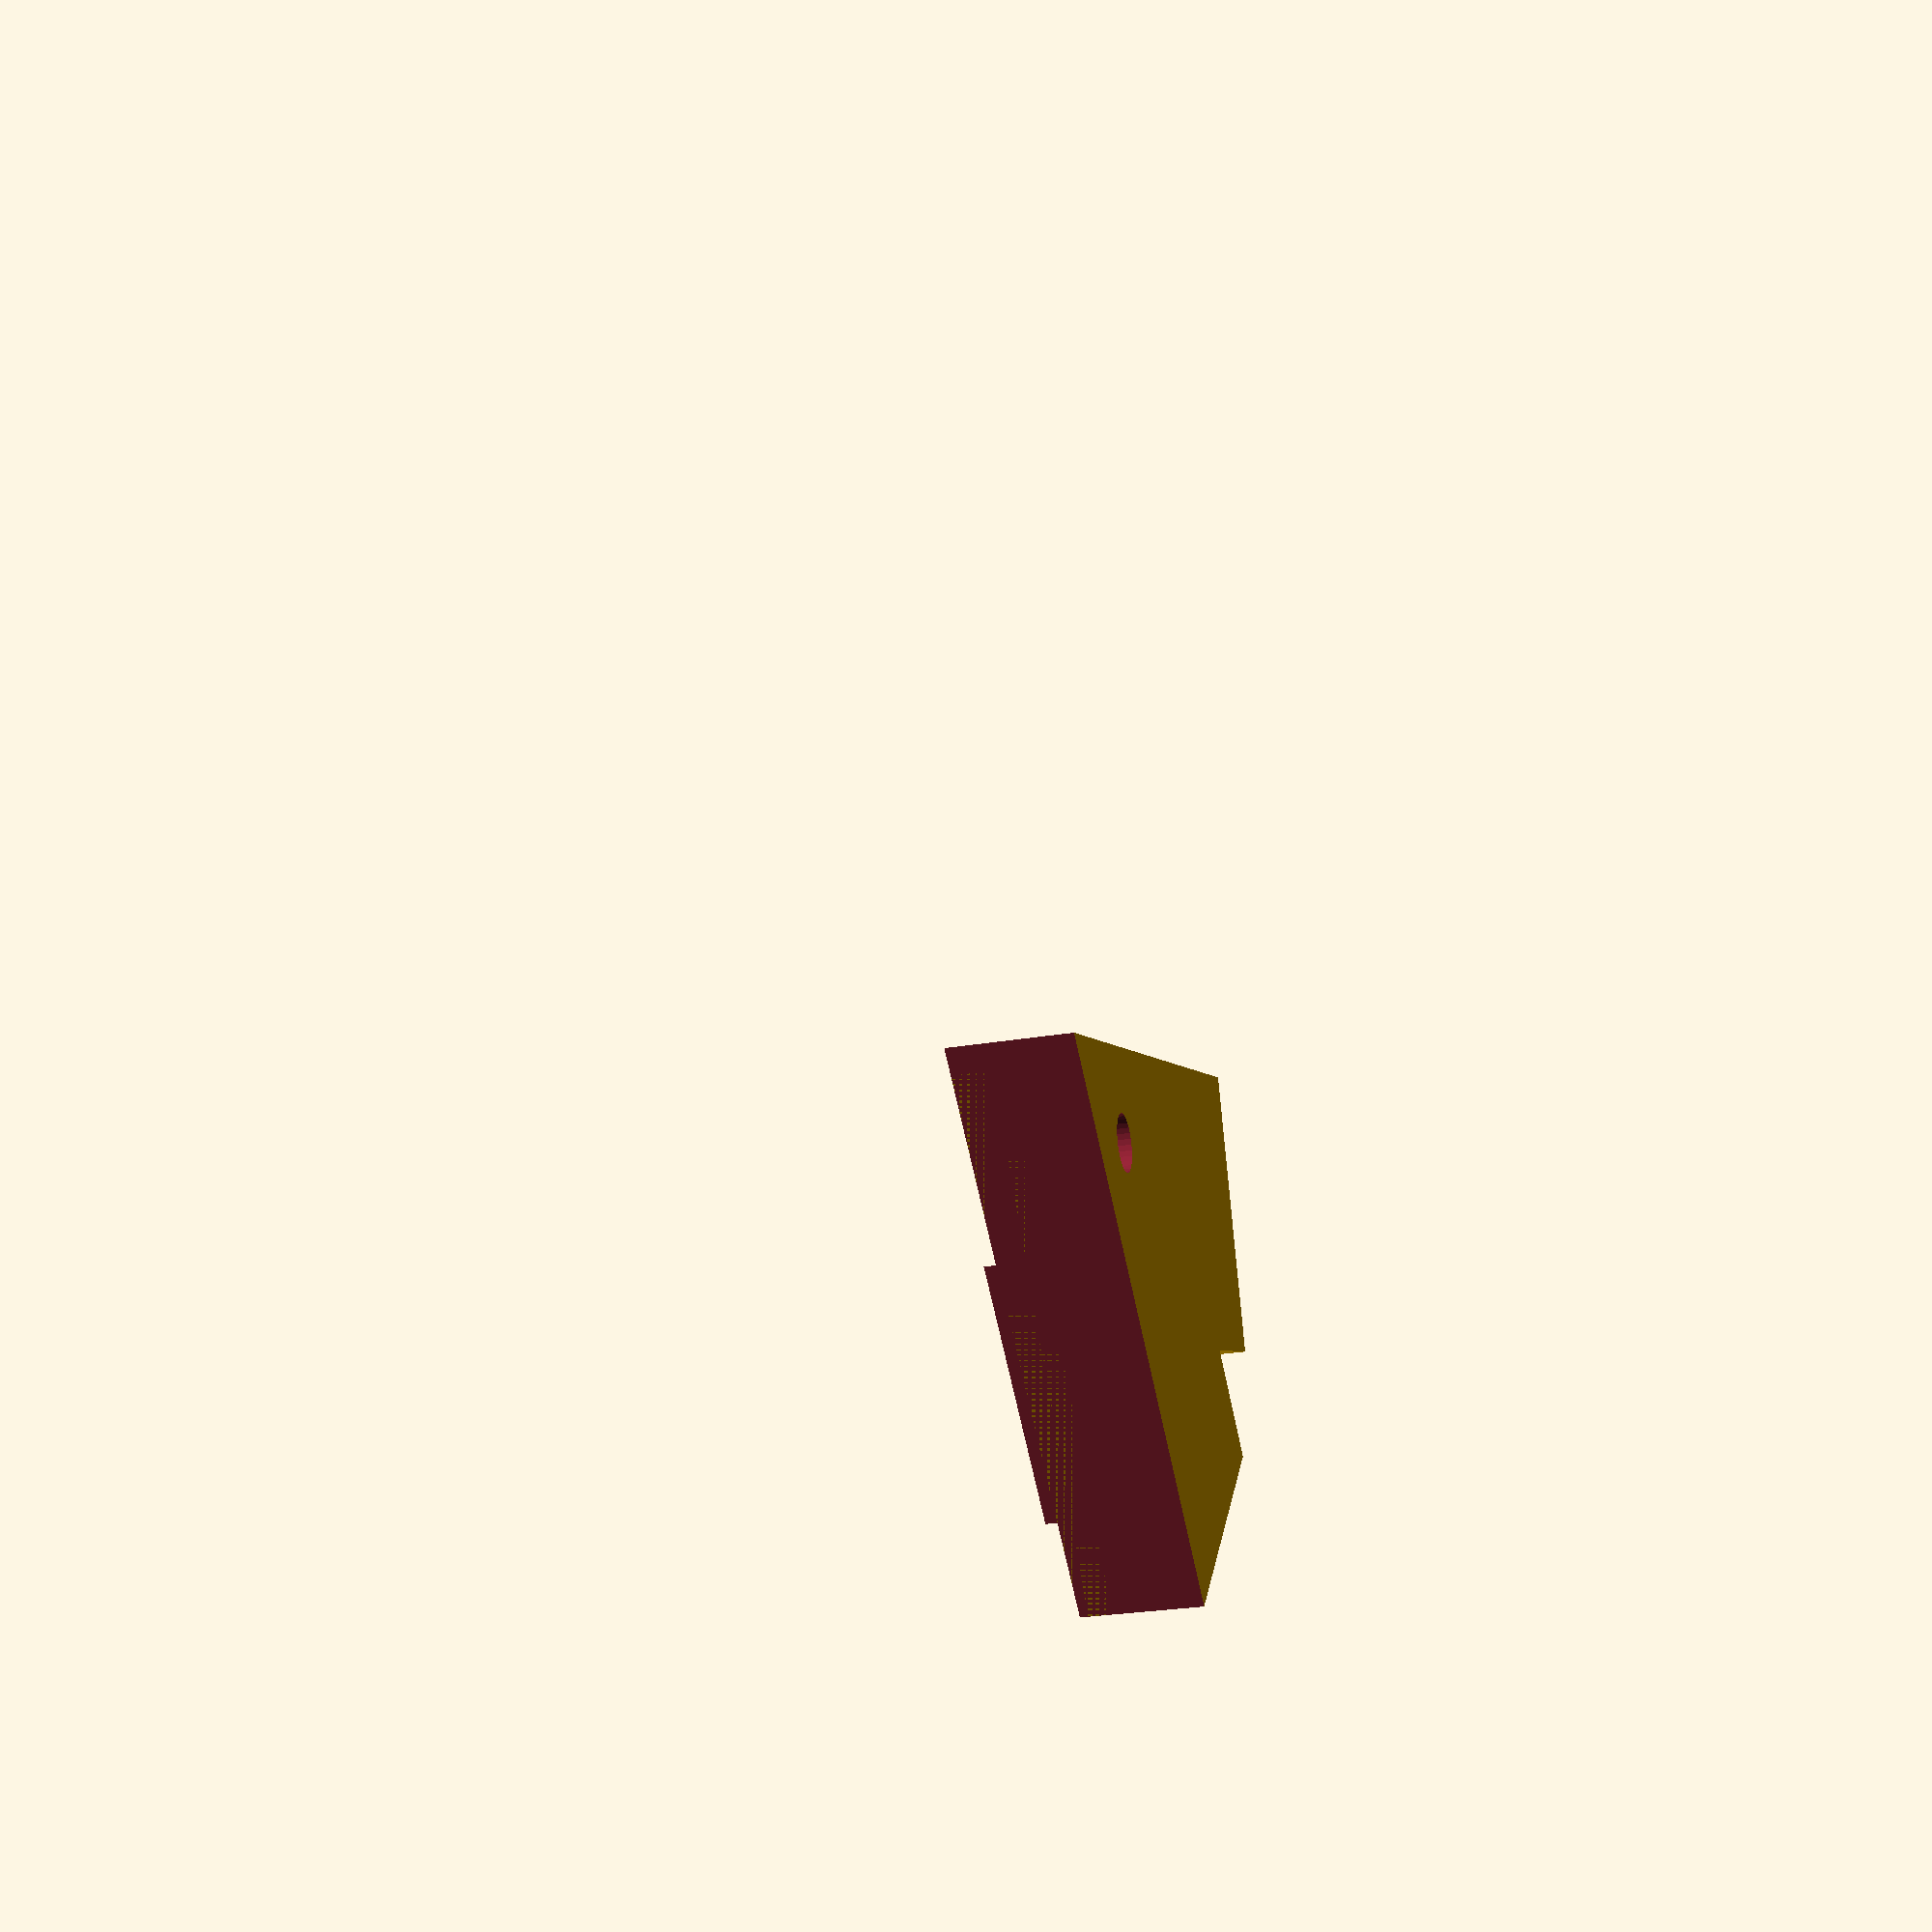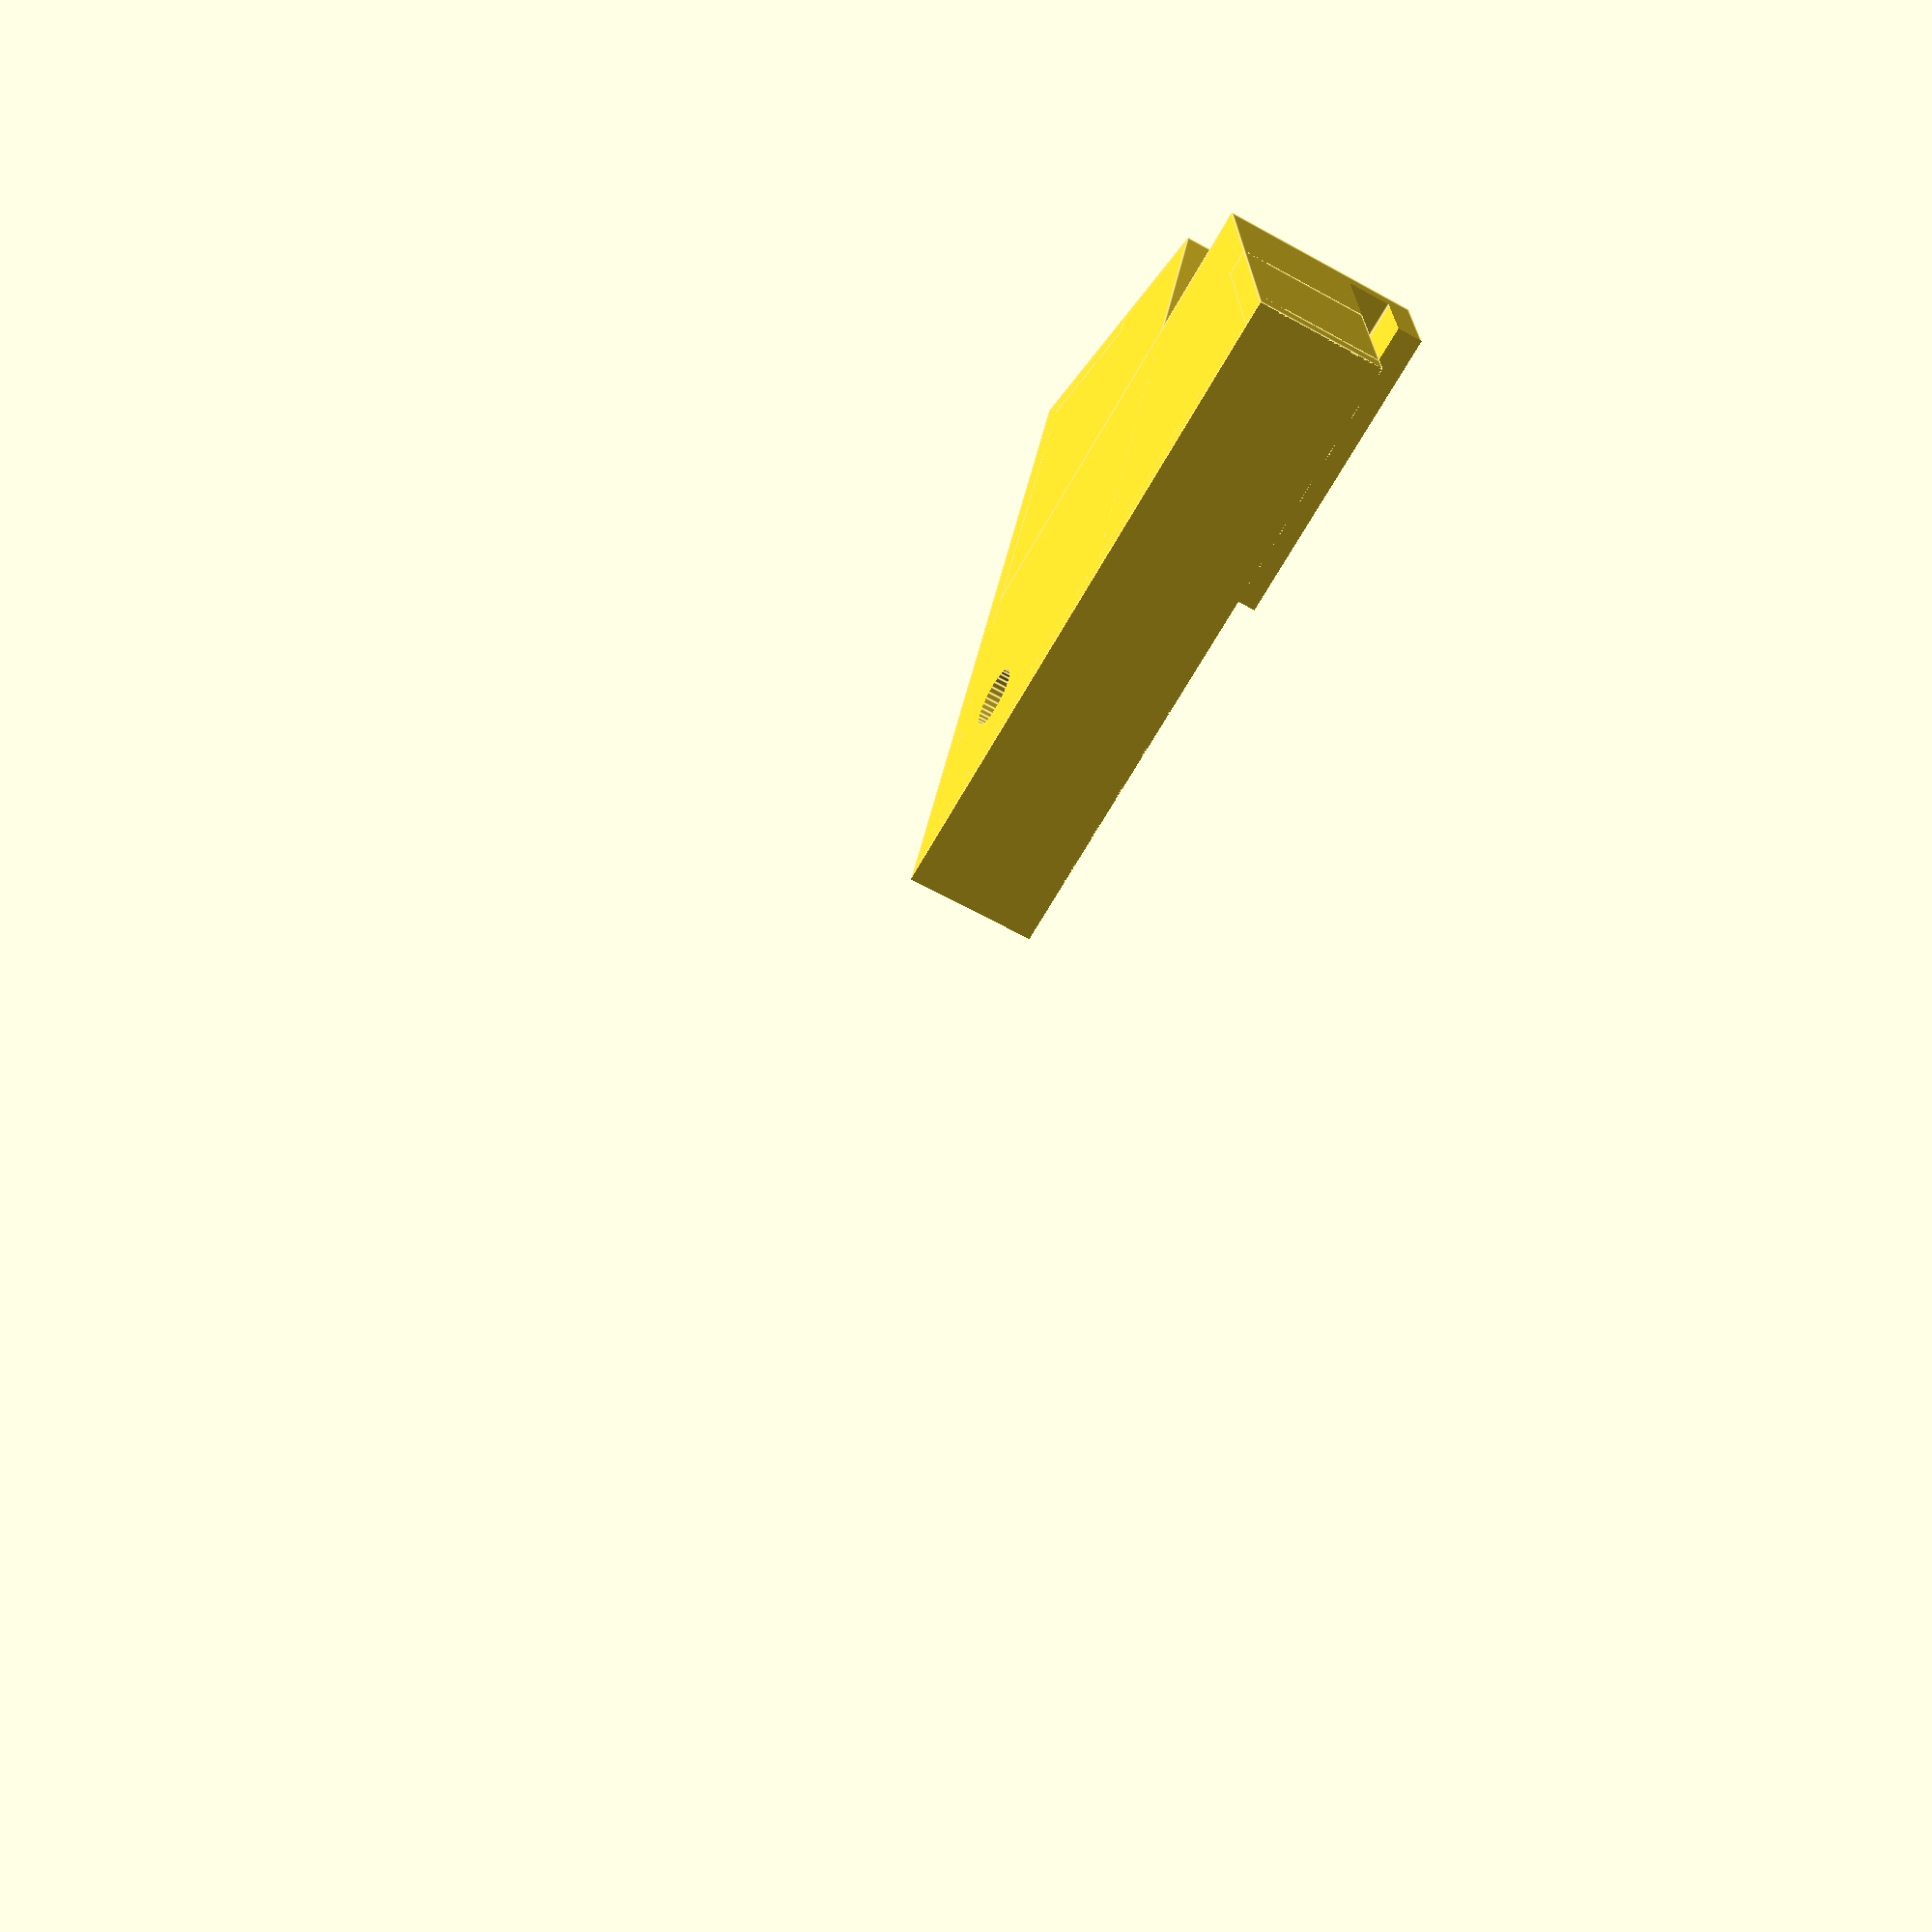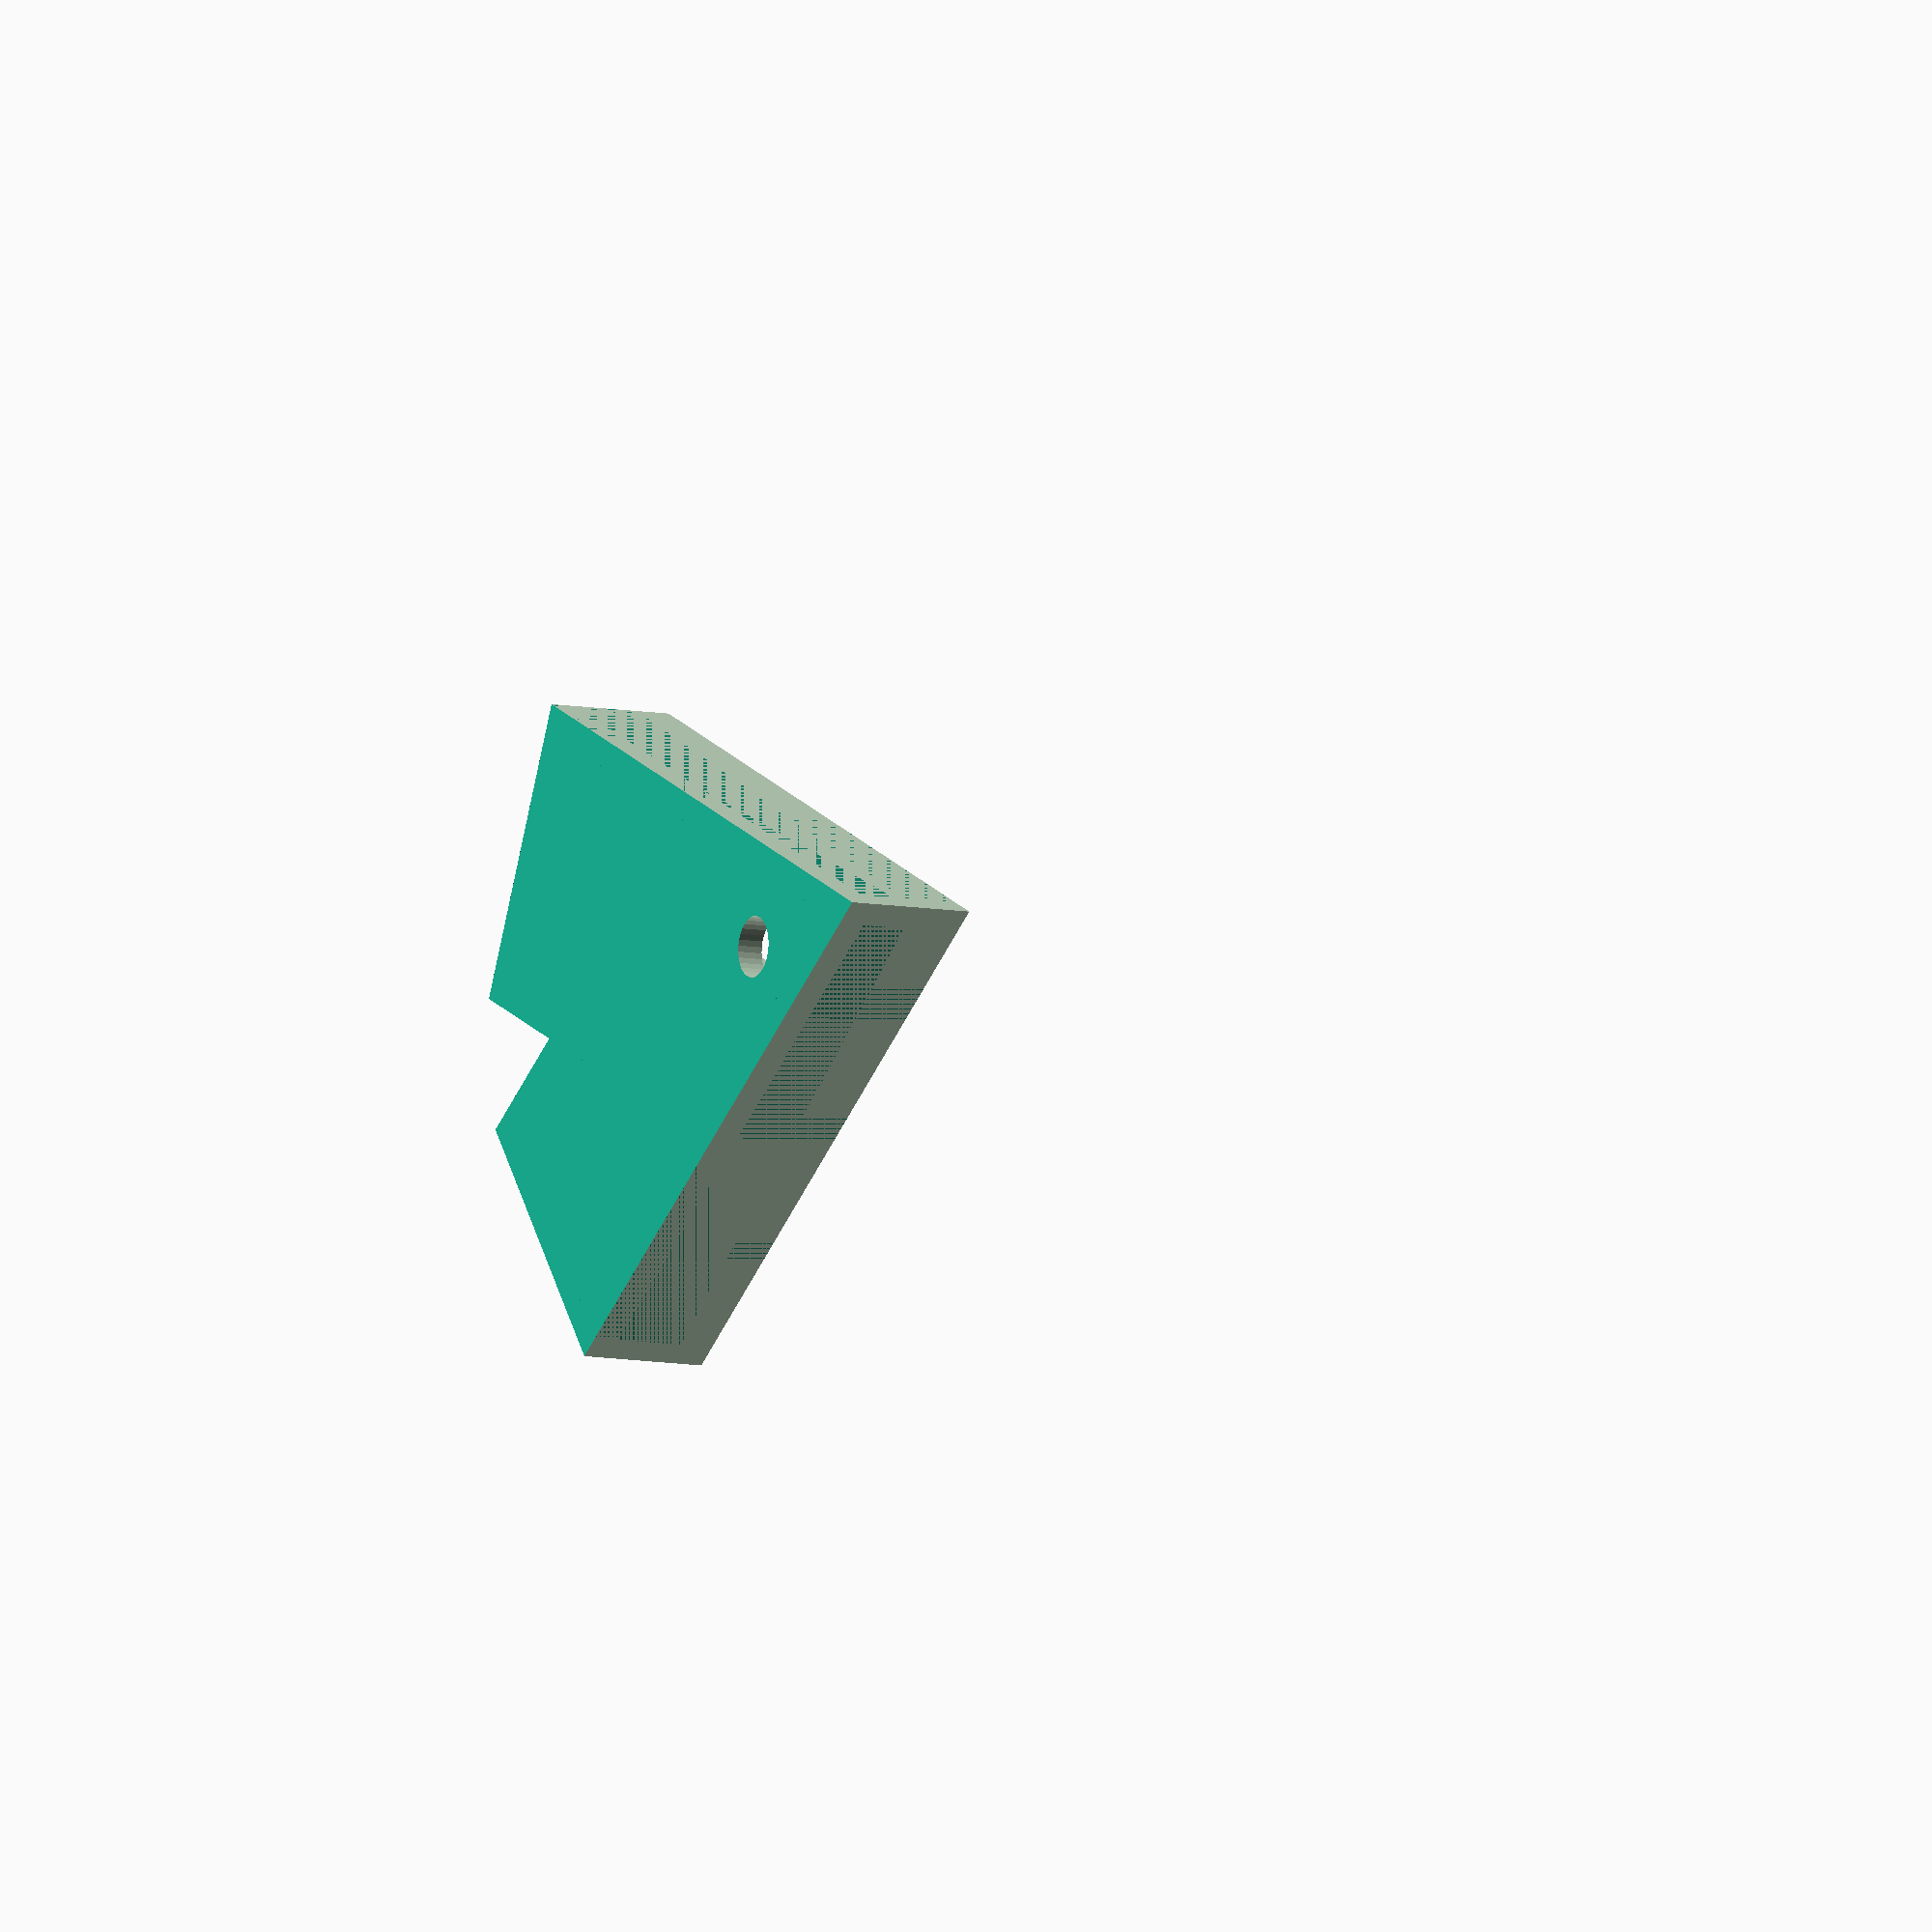
<openscad>
$fn=32;
angle = 60;
channel_width = 13;
overhang = 8;
width = 10;
thickness = 2;
wall_thickness = 2;
box_thickness = 10;
bottom_thickness = 3.4;
screw_hole_radius = 2.3;

difference() {
  union() {
    difference() {
      union() {
        positive1();
        rotate(a=angle, axis=[0,0,1])
        mirror([0,1,0])
        positive1();
      }
      negative1();
      rotate(a=angle, axis=[0,0,1])
      mirror([0,1,0])
      negative1();
    }
    positive2();
    rotate(a=angle, axis=[0,0,1])
    mirror([0,1,0])
    positive2();
  }
  negative2();
  rotate(a=angle, axis=[0,0,1])
  mirror([0,1,0])
  negative2();

  y = (overhang + wall_thickness + channel_width/2 - thickness/2);
  x = y * tan(angle);
  translate([x, y, -1])
  cylinder(h=thickness+2, r=screw_hole_radius);
}


module positive1() {
  translate([-width,0,0])
  cube([100, overhang + wall_thickness + channel_width, box_thickness + bottom_thickness + thickness]);
}

module negative1() {
  translate([-100, overhang + wall_thickness, thickness])
  cube([300, 100, box_thickness]);

  translate([-100, thickness, box_thickness])
  cube([300, 100, bottom_thickness]);

  translate([-100, overhang, box_thickness])
  cube([300, 100, 100]);
}

module positive2() {
  translate([-width, overhang + wall_thickness, 0])
  cube([thickness, channel_width, box_thickness]);

  translate([-width, overhang + wall_thickness + channel_width - thickness, 0])
  cube([100, thickness, box_thickness]);
}

module negative2() {
  translate([-100, overhang + wall_thickness + channel_width, -1])
  cube([300, 100, box_thickness + 2]);
}
</openscad>
<views>
elev=25.3 azim=19.3 roll=106.2 proj=p view=solid
elev=241.7 azim=244.4 roll=299.6 proj=p view=edges
elev=8.1 azim=215.7 roll=240.5 proj=o view=solid
</views>
